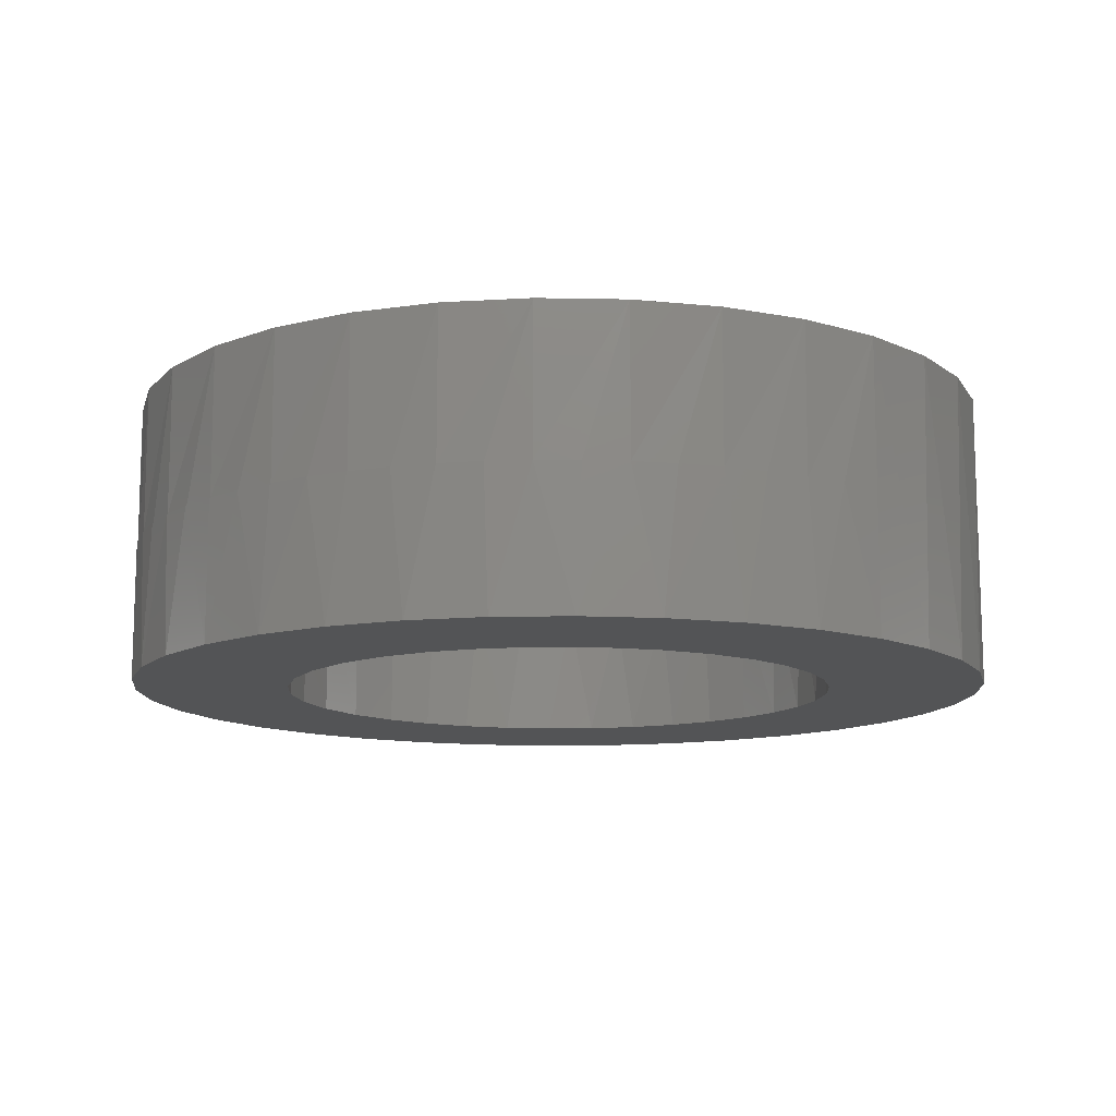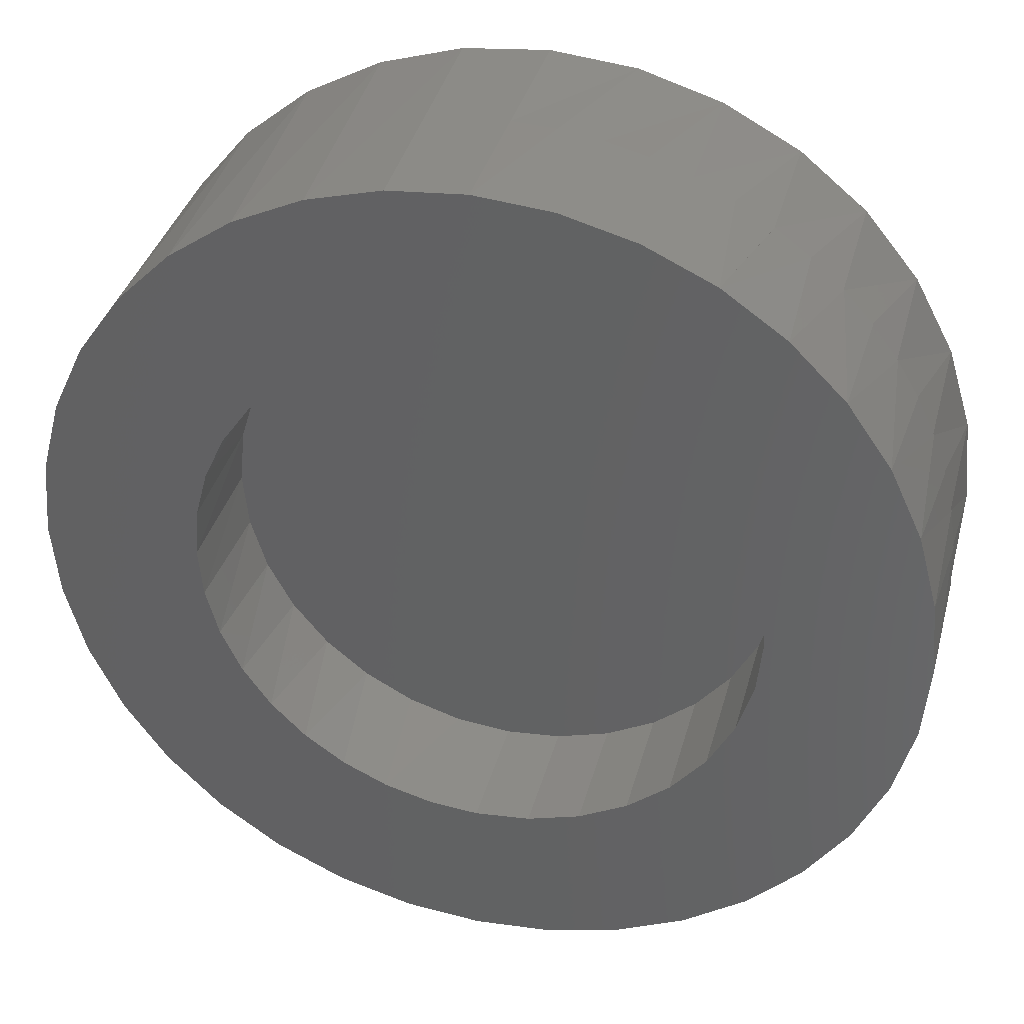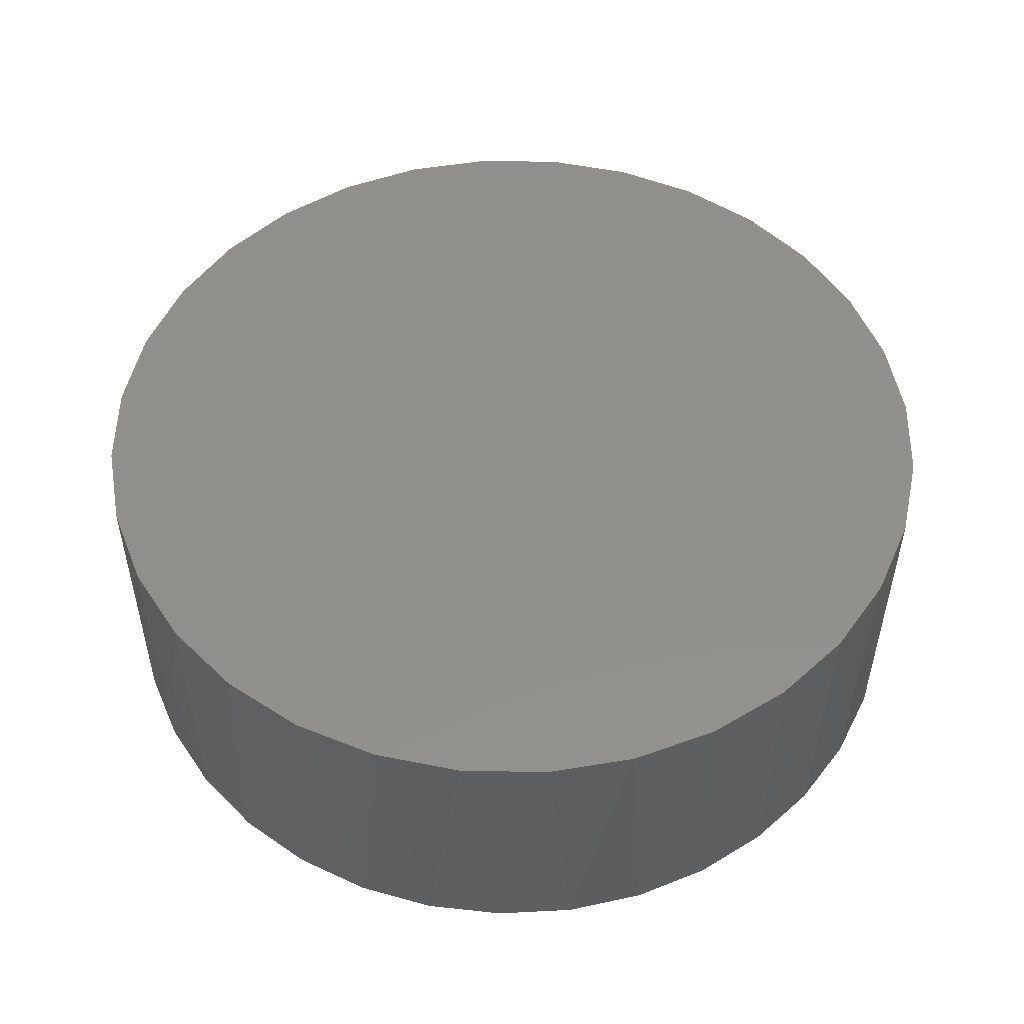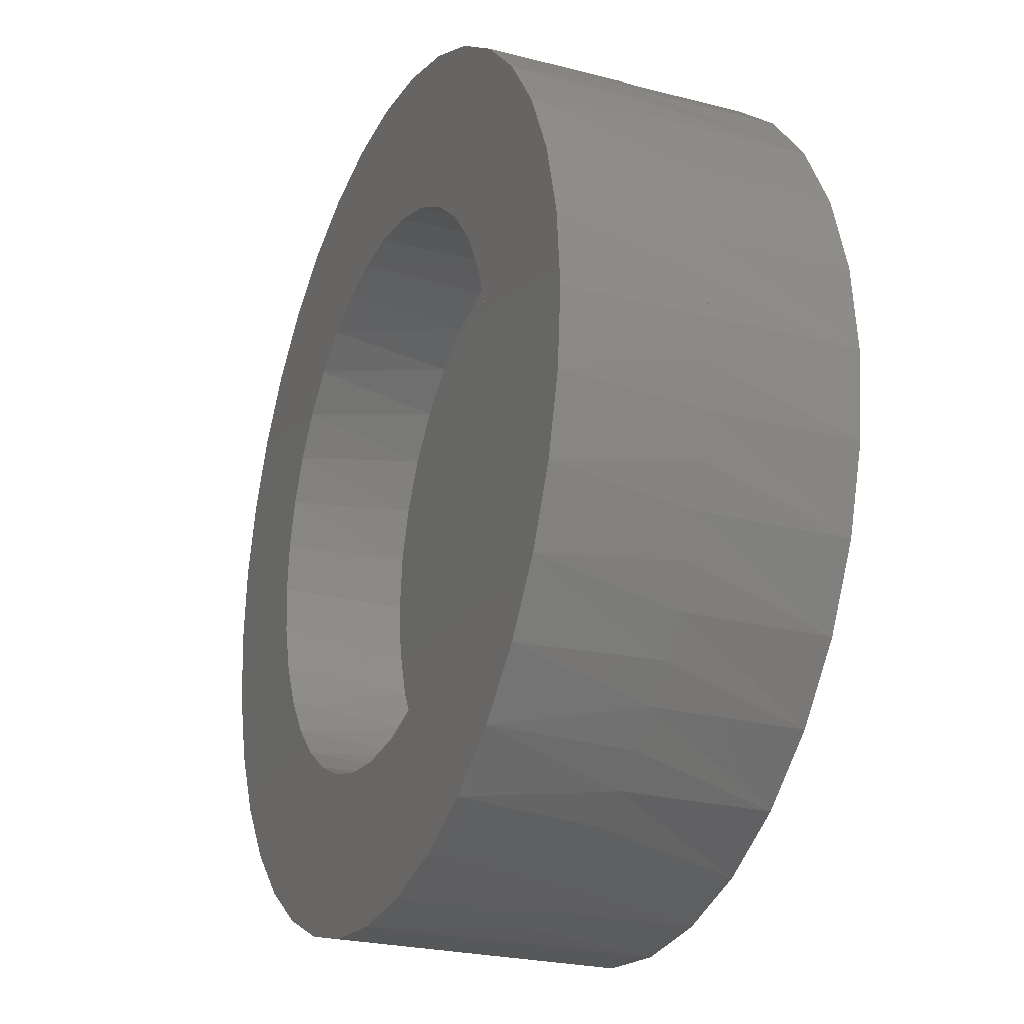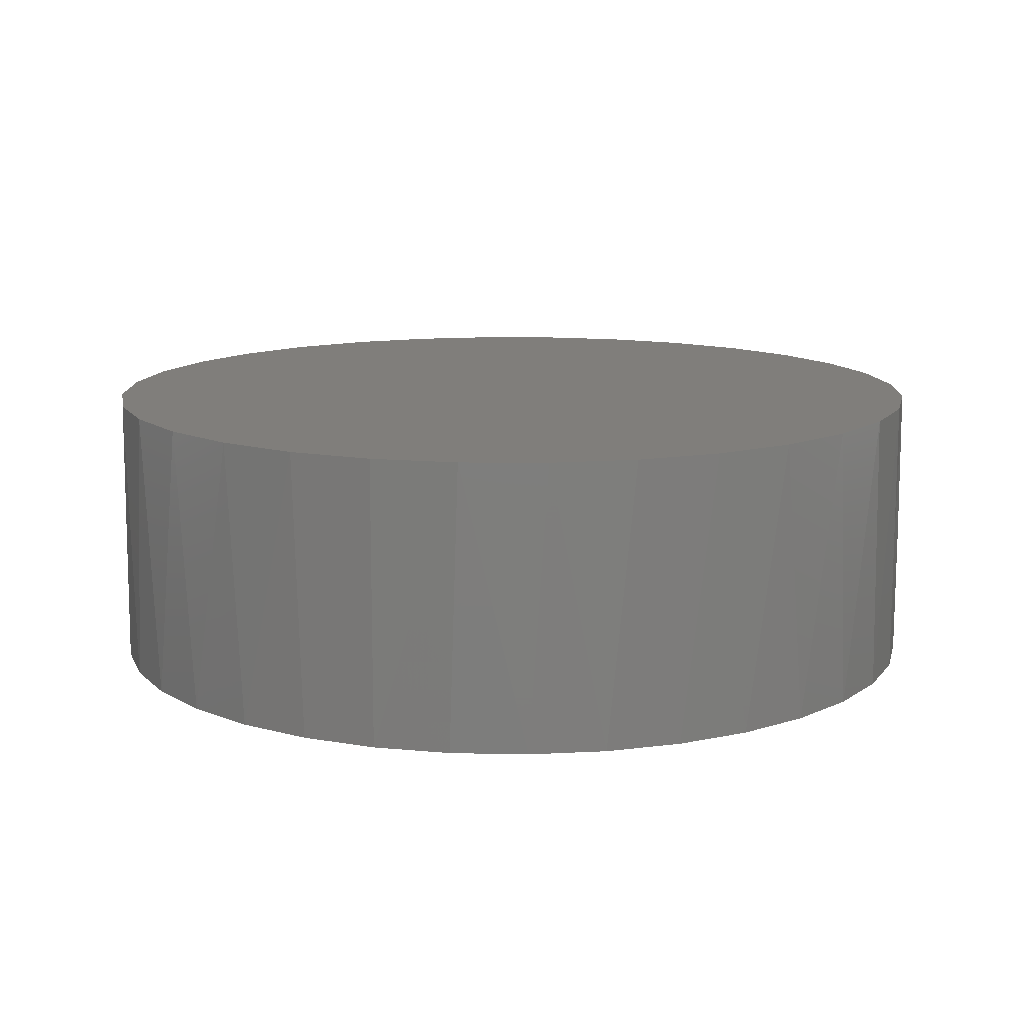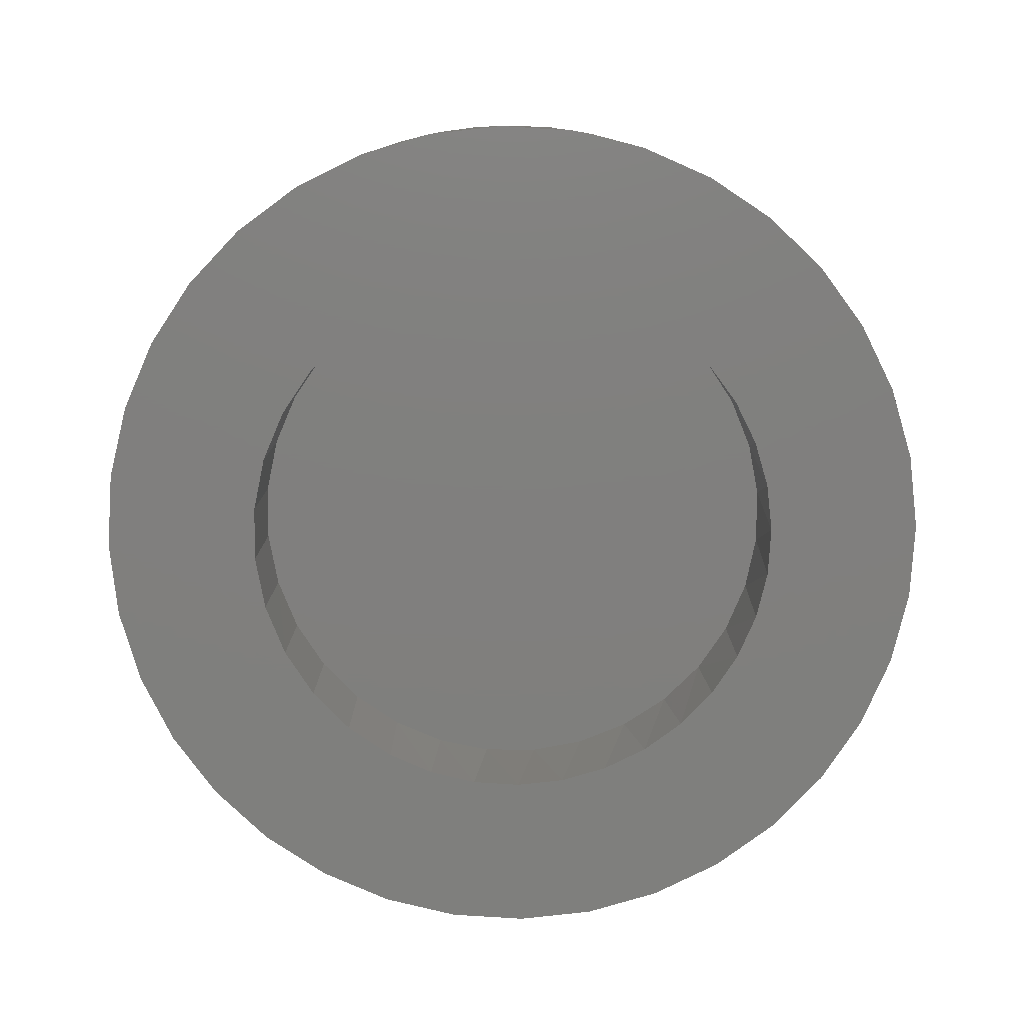
<metadata>
{"format":"stl","ext":"stl","renderer":"f3d","projection":"perspective","resolution":1024,"background":"white","views":[{"elev":-11.9,"azim":137.9,"up":"+Y"},{"elev":36.5,"azim":14.7,"up":"+Z"},{"elev":51.5,"azim":-128.3,"up":"+Y"},{"elev":-24.3,"azim":66.9,"up":"+Z"},{"elev":12.4,"azim":-72.1,"up":"+Y"},{"elev":-79.5,"azim":151.4,"up":"+Y"}]}
</metadata>
<code>
# stl→obj: 188 verts, 372 faces
v -0.2386 2.834e-17 0.425
v -0.161 3.696e-17 0.4611
v -0.6553 -1.792e-17 0.3822
v -0.3694 1.383e-17 0.3156
v -0.7117 -2.418e-17 0.2614
v -0.4185 8.371e-18 0.2455
v -0.07842 4.613e-17 -0.4831
v -0.1611 3.695e-17 -0.4611
v -0.5788 -9.419e-18 -0.4914
v -0.4844 1.052e-18 -0.5856
v 0.006845 1.389e-16 -0.4905
v 0.4593 1.058e-16 0.1875
v 0.4871 1.089e-16 0.09558
v 0.7602 1.529e-16 0.1328
v 0.007063 6.93e-17 -0.7639
v 0.1398 8.404e-17 -0.7524
v 0.2686 9.833e-17 -0.7181
v 0.3894 1.117e-16 -0.6618
v 0.4986 1.239e-16 -0.5855
v 0.1024 1.495e-16 -0.4809
v 0.006965 5.561e-17 0.4905
v 0.1025 6.622e-17 0.4809
v 0.4984 1.238e-16 0.5856
v 0.3892 1.117e-16 0.6619
v 0.2683 9.83e-17 0.7181
v 0.1395 8.4e-17 0.7525
v 0.006712 6.232e-17 0.7639
v -0.1258 4.086e-17 0.7524
v -0.2546 2.657e-17 0.7181
v -0.3754 1.316e-17 0.6618
v -0.4846 1.036e-18 0.5855
v -0.07831 4.614e-17 0.4831
v -0.5789 -9.43e-18 0.4913
v 0.5928 1.343e-16 -0.4913
v 0.6693 1.428e-16 -0.3822
v 0.279 1.413e-16 -0.4075
v 0.1943 1.597e-16 -0.4529
v -0.1255 4.09e-17 -0.7525
v -0.2543 2.66e-17 -0.7181
v -0.3752 1.318e-17 -0.6619
v -0.3088 2.055e-17 0.376
v -0.4547 4.35e-18 0.1679
v -0.7462 -2.801e-17 0.1327
v -0.4769 1.888e-18 0.08526
v -0.7578 -2.93e-17 1.046e-16
v -0.4844 1.059e-18 -1.635e-16
v -0.4769 1.888e-18 -0.08525
v -0.7462 -2.801e-17 -0.1328
v -0.4547 4.349e-18 -0.1679
v -0.4185 8.368e-18 -0.2454
v -0.7117 -2.417e-17 -0.2615
v -0.3694 1.382e-17 -0.3155
v -0.6553 -1.791e-17 -0.3823
v -0.3089 2.055e-17 -0.376
v -0.2387 2.833e-17 -0.425
v 0.1944 7.642e-17 0.4529
v 0.6693 1.428e-16 0.3823
v 0.5927 1.343e-16 0.4914
v 0.3532 9.405e-17 0.3465
v 0.7256 1.491e-16 0.2615
v 0.279 8.581e-17 0.4075
v 0.4141 1.008e-16 0.2722
v 0.7718 1.542e-16 -9.318e-17
v 0.4965 1.1e-16 -6.58e-17
v 0.7602 1.529e-16 -0.1327
v 0.4871 1.367e-16 -0.09559
v 0.7257 1.491e-16 -0.2614
v 0.4593 1.336e-16 -0.1875
v 0.414 1.563e-16 -0.2722
v 0.3532 1.496e-16 -0.3465
v -0.447 0.2266 0.1877
v -0.475 0.2266 0.09568
v -0.4017 0.2266 0.2725
v -0.3407 0.2266 0.3468
v -0.2664 0.2266 0.4078
v -0.1816 0.2266 0.4531
v -0.0896 0.2266 0.481
v 0.006086 0.2266 0.4905
v -0.4844 0.2266 5.432e-17
v 0.1018 0.2266 0.481
v 0.1938 0.2266 0.4531
v 0.2786 0.2266 0.4078
v 0.3529 0.2266 0.3468
v 0.4139 0.2266 0.2725
v 0.4592 0.2266 0.1877
v 0.4871 0.2266 0.09568
v 0.4965 0.2266 -6.58e-17
v -0.1816 0.2266 -0.4531
v -0.0896 0.2266 -0.481
v -0.2664 0.2266 -0.4078
v -0.3407 0.2266 -0.3468
v -0.4017 0.2266 -0.2725
v -0.447 0.2266 -0.1877
v -0.475 0.2266 -0.09568
v 0.006086 0.2266 -0.4905
v 0.1018 0.2266 -0.481
v 0.1938 0.2266 -0.4531
v 0.2786 0.2266 -0.4078
v 0.3529 0.2266 -0.3468
v 0.4139 0.2266 -0.2725
v 0.4592 0.2266 -0.1877
v 0.4871 0.2266 -0.09568
v -0.7431 0.5 0.149
v -0.6997 0.5 0.2923
v -0.6291 0.5 0.4244
v -0.5341 0.5 0.5402
v -0.4183 0.5 0.6352
v -0.2862 0.5 0.7057
v -0.1429 0.5 0.7492
v 0.08199 0.2422 0.7603
v 0.1562 0.2422 0.7494
v 0.1551 0.5 0.7492
v -0.7578 0.5 1.046e-16
v 0.006086 0.5 0.7639
v 0.007063 0.2422 0.7639
v 0.2984 0.5 0.7057
v 0.229 0.2422 0.7312
v 0.2996 0.2422 0.706
v 0.4305 0.5 0.6352
v 0.3675 0.2422 0.674
v 0.4311 0.2422 0.6347
v 0.5462 0.5 0.5402
v 0.4912 0.2422 0.5901
v 0.5467 0.2422 0.5397
v 0.6412 0.5 0.4244
v 0.5969 0.2422 0.4842
v 0.6415 0.2422 0.424
v 0.7118 0.5 0.2923
v 0.68 0.2422 0.3598
v 0.7119 0.2422 0.2921
v 0.7553 0.5 0.149
v 0.7372 0.2422 0.2215
v 0.7553 0.2422 0.1489
v 0.77 0.5 -8.255e-17
v 0.7663 0.2422 0.0748
v 0.77 0.2422 -8.255e-17
v -0.1429 0.5 -0.7492
v -0.2862 0.5 -0.7057
v -0.4183 0.5 -0.6352
v -0.5341 0.5 -0.5402
v -0.6291 0.5 -0.4244
v -0.6997 0.5 -0.2923
v -0.7431 0.5 -0.149
v 0.7553 0.5 -0.149
v 0.7663 0.2422 -0.07482
v 0.7553 0.2422 -0.1489
v 0.7118 0.5 -0.2923
v 0.7371 0.2422 -0.2216
v 0.7119 0.2422 -0.2921
v 0.6412 0.5 -0.4244
v 0.6799 0.2422 -0.3599
v 0.6414 0.2422 -0.4241
v 0.5462 0.5 -0.5402
v 0.5968 0.2422 -0.4843
v 0.5465 0.2422 -0.5399
v 0.4305 0.5 -0.6352
v 0.4911 0.2422 -0.5902
v 0.4309 0.2422 -0.6349
v 0.2984 0.5 -0.7057
v 0.3667 0.2422 -0.6734
v 0.299 0.2422 -0.7055
v 0.1551 0.5 -0.7492
v 0.2285 0.2422 -0.7308
v 0.1558 0.2422 -0.7491
v 0.006086 0.5 -0.7639
v 0.08174 0.2422 -0.7601
v 0.006712 0.2422 -0.7639
v 0.4319 0.2422 0.6354
v 0.4921 0.2422 0.5908
v 0.5478 0.2422 0.5405
v 0.5982 0.2422 0.4849
v 0.6429 0.2422 0.4247
v 0.6815 0.2422 0.3603
v 0.7136 0.2422 0.2925
v 0.7389 0.2422 0.2219
v 0.7571 0.2422 0.1491
v 0.7681 0.2422 0.07493
v 0.7718 0.2422 -2.803e-16
v 0.4317 0.2422 -0.6356
v 0.7681 0.2422 -0.07495
v 0.7571 0.2422 -0.1492
v 0.7388 0.2422 -0.222
v 0.7135 0.2422 -0.2926
v 0.6814 0.2422 -0.3604
v 0.6428 0.2422 -0.4248
v 0.5981 0.2422 -0.485
v 0.5476 0.2422 -0.5406
v 0.492 0.2422 -0.5909
f 1 2 3
f 4 5 6
f 7 8 9
f 9 10 7
f 11 7 10
f 12 13 14
f 11 15 16
f 11 16 17
f 11 17 18
f 11 18 19
f 11 19 20
f 21 22 23
f 21 23 24
f 21 24 25
f 21 25 26
f 21 26 27
f 21 27 28
f 21 28 29
f 21 29 30
f 21 30 31
f 21 31 32
f 33 3 2
f 33 2 32
f 33 32 31
f 34 35 36
f 34 36 37
f 34 37 20
f 34 20 19
f 15 11 38
f 38 11 10
f 38 10 39
f 39 10 40
f 5 4 3
f 3 4 41
f 3 41 1
f 6 5 42
f 42 5 43
f 42 43 44
f 44 43 45
f 44 45 46
f 46 45 47
f 47 45 48
f 47 48 49
f 49 48 50
f 50 48 51
f 50 51 52
f 52 51 53
f 52 53 54
f 54 53 55
f 55 53 9
f 55 9 8
f 56 57 22
f 22 57 58
f 22 58 23
f 59 60 61
f 61 60 57
f 61 57 56
f 12 14 62
f 62 14 60
f 62 60 59
f 14 13 63
f 63 13 64
f 63 64 65
f 65 64 66
f 65 66 67
f 67 66 68
f 67 68 69
f 67 69 35
f 35 69 70
f 35 70 36
f 71 42 72
f 6 42 71
f 73 6 71
f 4 6 73
f 74 4 73
f 41 4 74
f 75 41 74
f 75 1 41
f 1 75 76
f 76 2 1
f 2 76 77
f 77 32 2
f 32 77 78
f 42 44 72
f 72 44 46
f 72 46 79
f 32 78 21
f 21 78 80
f 21 80 22
f 22 80 81
f 22 81 56
f 56 81 82
f 56 82 61
f 61 82 83
f 61 83 59
f 59 83 84
f 59 84 62
f 62 84 85
f 62 85 12
f 12 85 86
f 12 86 13
f 13 86 87
f 13 87 64
f 88 8 89
f 55 8 88
f 90 55 88
f 54 55 90
f 91 54 90
f 91 52 54
f 52 91 92
f 92 50 52
f 50 92 93
f 93 49 50
f 49 93 94
f 8 7 89
f 89 7 11
f 89 11 95
f 95 11 20
f 95 20 96
f 96 20 37
f 96 37 97
f 97 37 36
f 97 36 98
f 98 36 70
f 98 70 99
f 99 70 69
f 99 69 100
f 100 69 68
f 100 68 101
f 101 68 66
f 101 66 102
f 102 66 64
f 102 64 87
f 49 94 47
f 47 94 79
f 47 79 46
f 103 5 104
f 104 5 3
f 104 3 105
f 105 3 33
f 105 33 106
f 106 33 31
f 106 31 107
f 31 30 107
f 108 107 30
f 30 29 108
f 109 108 29
f 110 111 112
f 113 45 103
f 103 45 43
f 103 43 5
f 27 114 28
f 28 114 109
f 28 109 29
f 110 112 115
f 115 112 114
f 115 114 27
f 112 111 116
f 116 111 117
f 116 117 118
f 116 118 119
f 119 118 120
f 119 120 121
f 119 121 122
f 122 121 123
f 122 123 124
f 122 124 125
f 125 124 126
f 125 126 127
f 125 127 128
f 128 127 129
f 128 129 130
f 128 130 131
f 131 130 132
f 131 132 133
f 131 133 134
f 134 133 135
f 134 135 136
f 137 38 39
f 137 39 138
f 138 39 40
f 138 40 139
f 139 40 10
f 139 10 140
f 10 9 140
f 141 140 9
f 9 53 141
f 142 141 53
f 53 51 142
f 143 142 51
f 134 136 144
f 144 136 145
f 144 145 146
f 144 146 147
f 147 146 148
f 147 148 149
f 147 149 150
f 150 149 151
f 150 151 152
f 150 152 153
f 153 152 154
f 153 154 155
f 153 155 156
f 156 155 157
f 156 157 158
f 156 158 159
f 159 158 160
f 159 160 161
f 159 161 162
f 162 161 163
f 162 163 164
f 162 164 165
f 165 164 166
f 165 166 167
f 137 165 38
f 38 165 167
f 38 167 15
f 45 113 48
f 48 113 143
f 48 143 51
f 114 112 109
f 165 137 162
f 162 137 138
f 162 138 159
f 159 138 139
f 159 139 156
f 156 139 140
f 156 140 153
f 153 140 141
f 153 141 150
f 150 141 142
f 150 142 147
f 147 142 143
f 147 143 144
f 144 143 113
f 144 113 134
f 134 113 103
f 134 103 131
f 131 103 104
f 131 104 128
f 128 104 105
f 128 105 125
f 125 105 106
f 125 106 122
f 122 106 107
f 122 107 119
f 119 107 108
f 119 108 116
f 116 108 109
f 116 109 112
f 121 24 168
f 24 121 120
f 115 27 110
f 110 27 26
f 110 26 111
f 111 26 117
f 117 26 25
f 117 25 118
f 118 25 120
f 120 25 24
f 168 24 169
f 169 24 23
f 169 23 170
f 170 23 58
f 170 58 171
f 171 58 172
f 172 58 57
f 172 57 173
f 173 57 174
f 174 57 60
f 174 60 175
f 175 60 176
f 176 60 14
f 176 14 177
f 177 14 63
f 177 63 178
f 158 18 160
f 18 158 179
f 178 63 180
f 180 63 65
f 180 65 181
f 181 65 182
f 182 65 67
f 182 67 183
f 183 67 184
f 184 67 35
f 184 35 185
f 185 35 186
f 186 35 34
f 186 34 187
f 187 34 19
f 187 19 188
f 188 19 179
f 179 19 18
f 160 18 161
f 161 18 17
f 161 17 163
f 163 17 164
f 164 17 16
f 164 16 166
f 166 16 15
f 166 15 167
f 123 121 168
f 169 123 168
f 124 123 169
f 170 124 169
f 126 124 170
f 171 126 170
f 127 126 171
f 172 127 171
f 129 127 172
f 173 129 172
f 130 129 173
f 174 130 173
f 132 130 174
f 175 132 174
f 133 132 175
f 176 133 175
f 135 133 176
f 177 135 176
f 135 177 136
f 146 145 180
f 181 146 180
f 148 146 181
f 182 148 181
f 149 148 182
f 183 149 182
f 151 149 183
f 184 151 183
f 152 151 184
f 185 152 184
f 154 152 185
f 186 154 185
f 155 154 186
f 187 155 186
f 157 155 187
f 188 157 187
f 158 157 188
f 179 158 188
f 178 180 145
f 178 145 136
f 178 136 177
f 87 86 102
f 102 86 101
f 101 86 85
f 101 85 100
f 100 85 84
f 100 84 99
f 99 84 83
f 99 83 98
f 98 83 82
f 98 82 97
f 97 82 81
f 97 81 96
f 96 81 80
f 96 80 95
f 95 80 78
f 95 78 89
f 89 78 77
f 89 77 88
f 88 77 76
f 88 76 90
f 90 76 75
f 90 75 91
f 91 75 74
f 91 74 92
f 92 74 73
f 92 73 93
f 93 73 71
f 93 71 94
f 94 71 72
f 94 72 79

</code>
